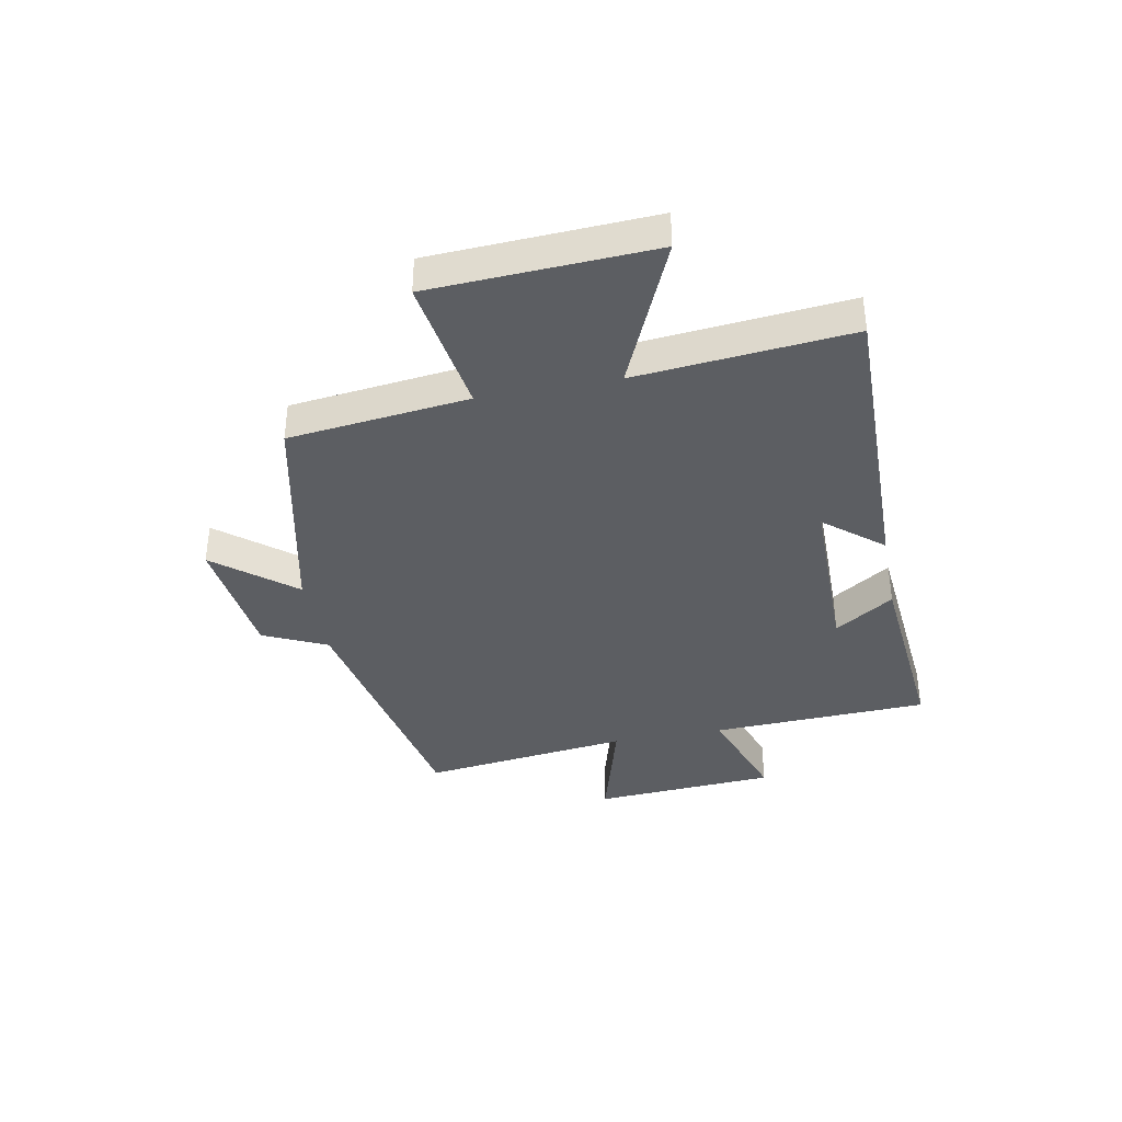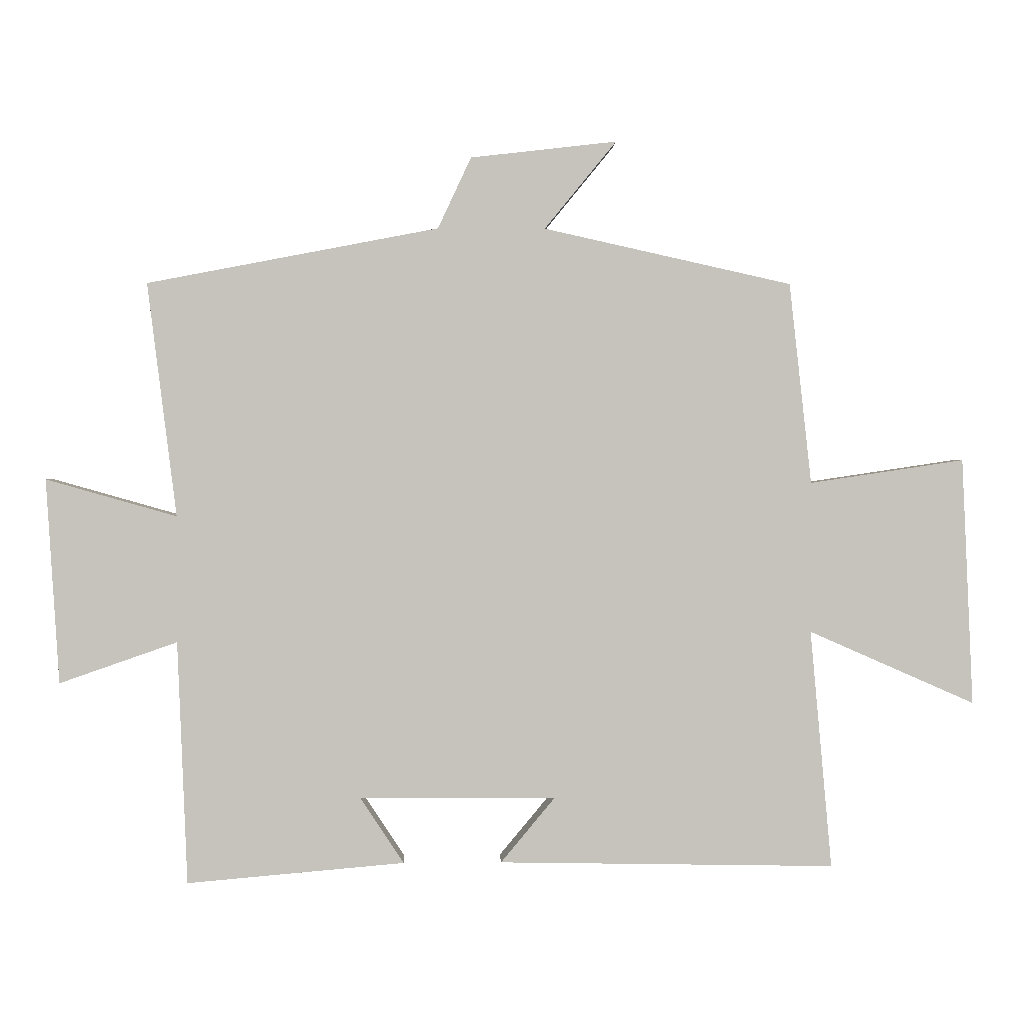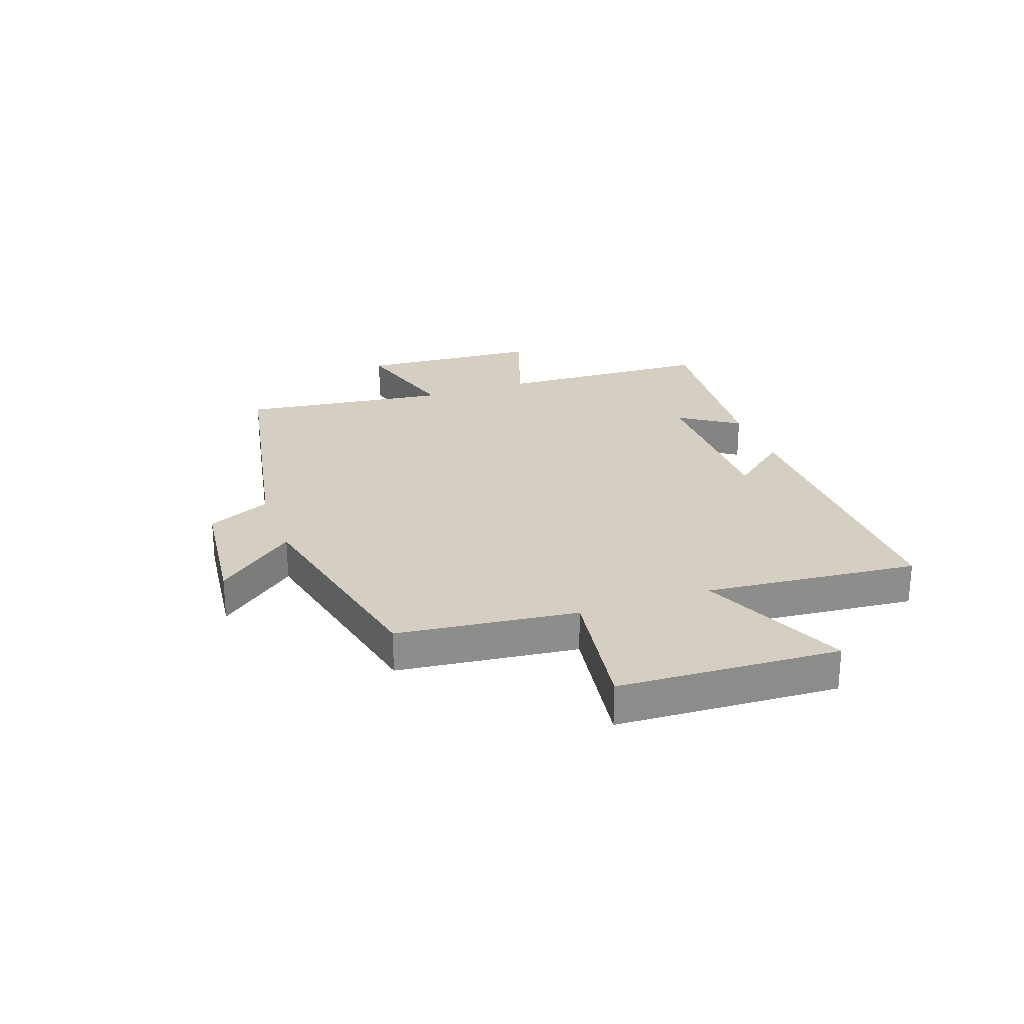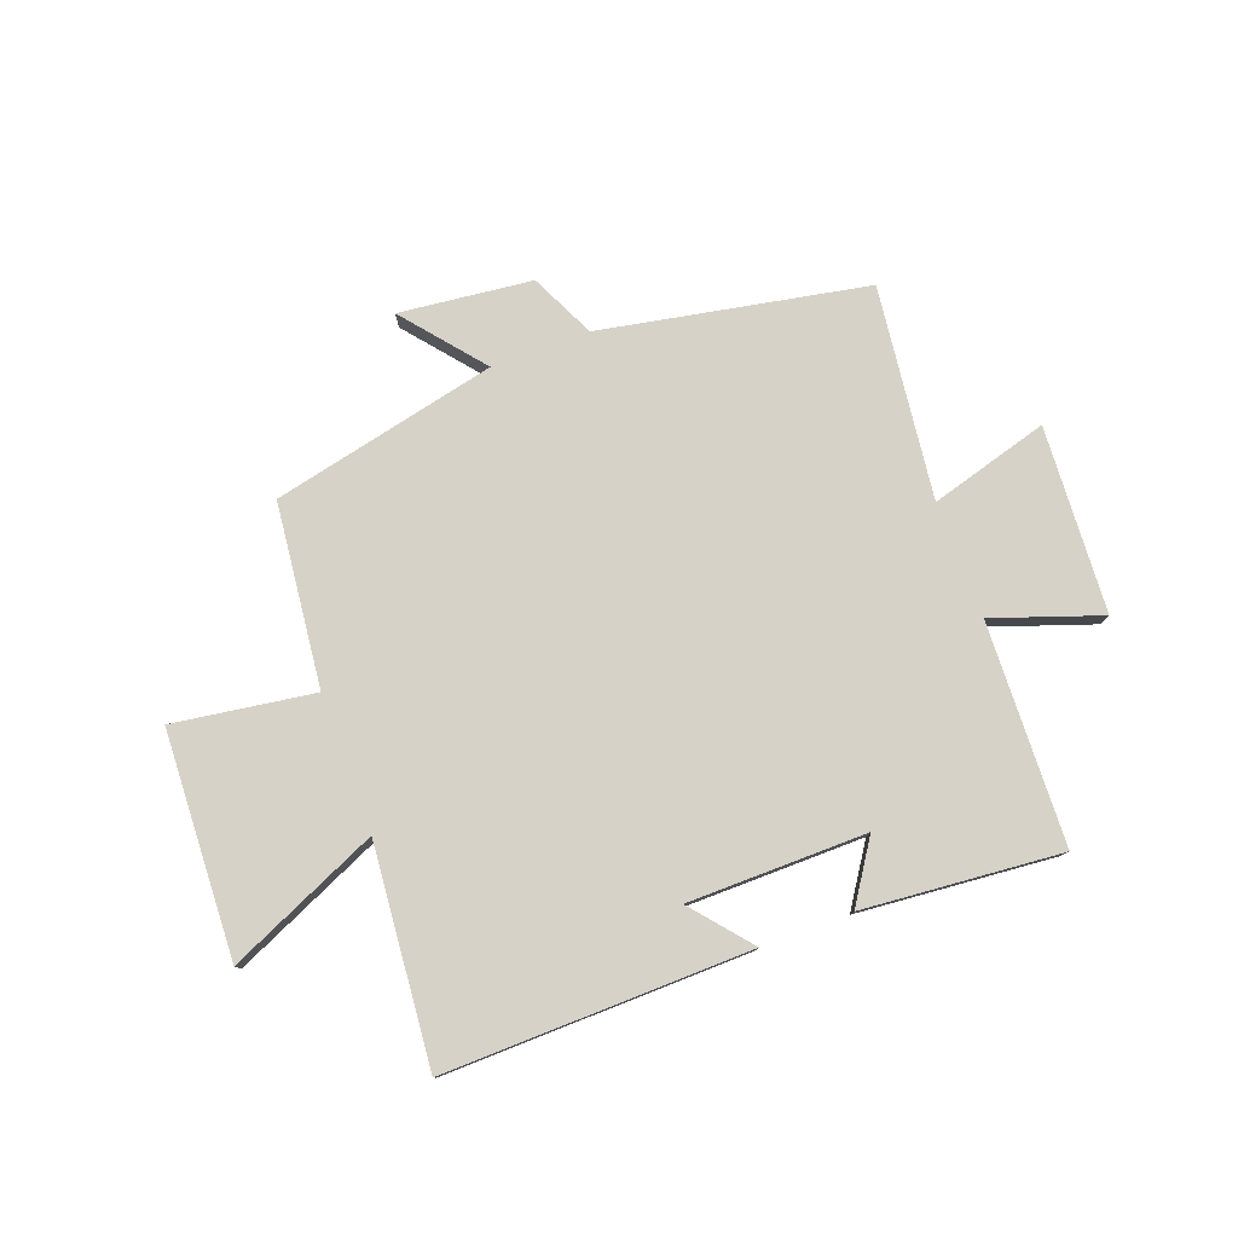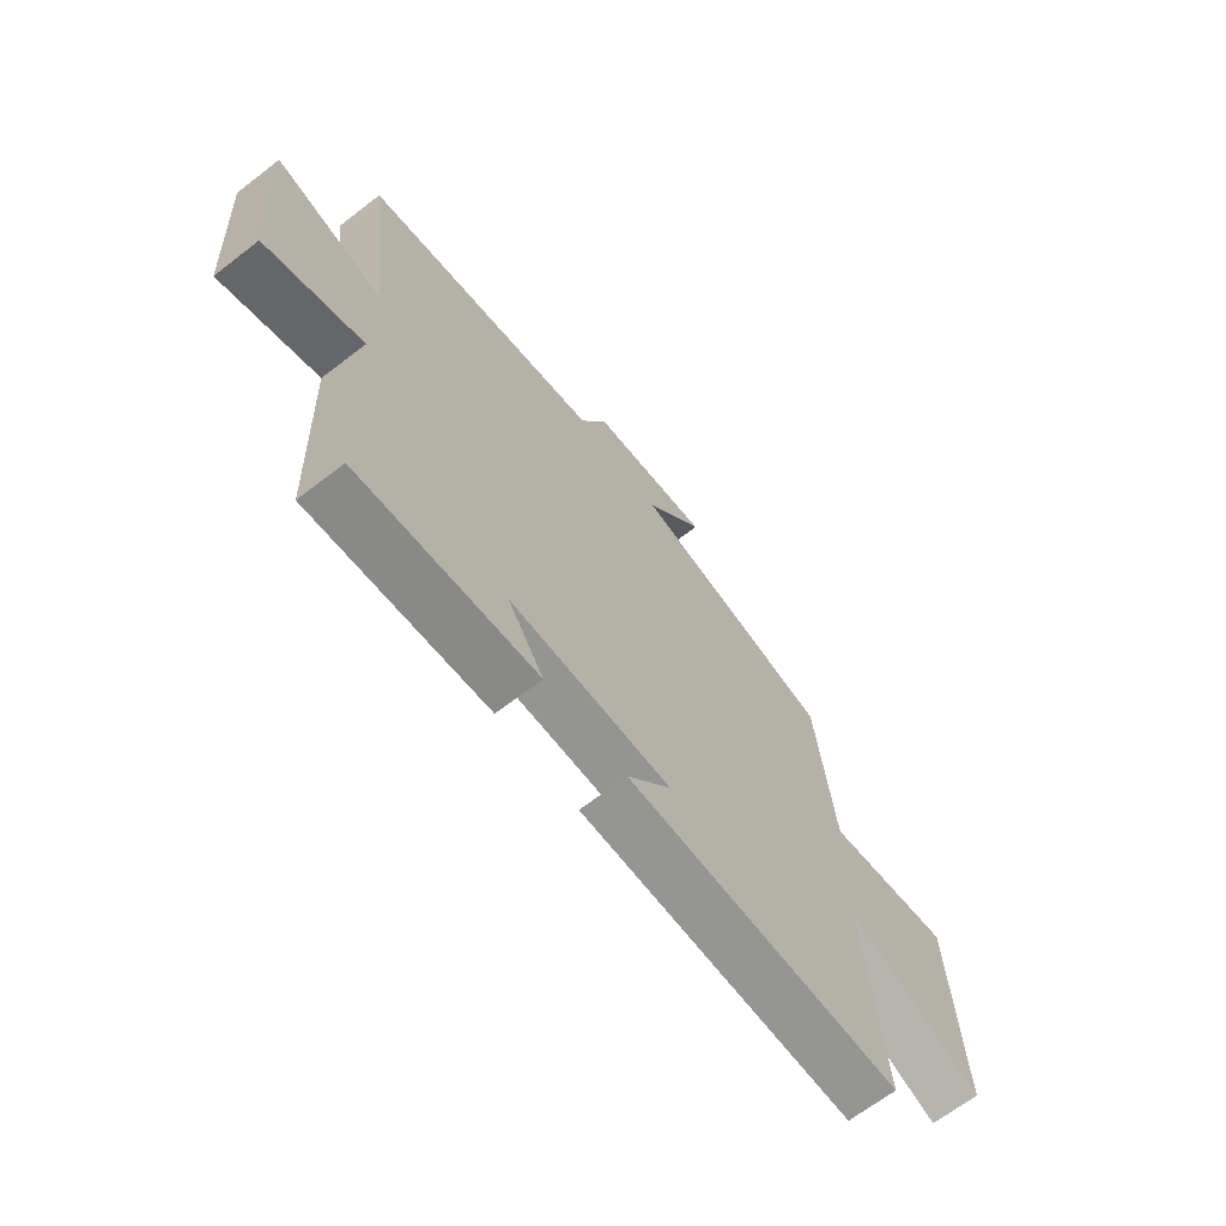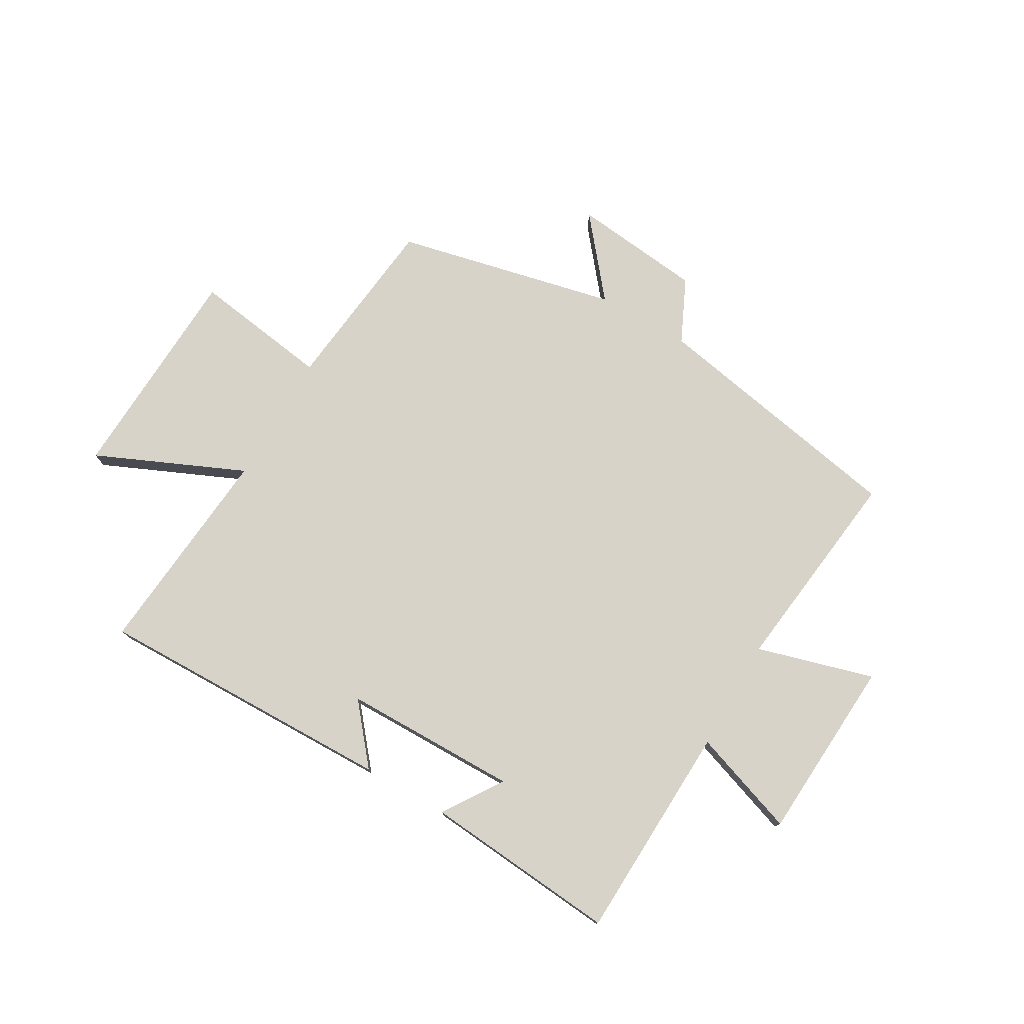
<metadata>
{"format":"obj","ext":"obj","renderer":"f3d","projection":"perspective","resolution":1024,"background":"white","views":[{"elev":-37.8,"azim":101.0,"up":"+Y"},{"elev":1.3,"azim":-1.9,"up":"+Z"},{"elev":25.6,"azim":70.6,"up":"+Y"},{"elev":78.5,"azim":159.5,"up":"+Y"},{"elev":-66.7,"azim":-52.2,"up":"+Z"},{"elev":76.5,"azim":-150.1,"up":"+Y"}]}
</metadata>
<code>
v 0.534 0.07 -0.509
v 0.009 0.07 -0.5
v 0.093 0.07 -0.399
v -0.213 0.07 -0.397
v -0.145 0.07 -0.5
v -0.485 0.07 -0.53
v -0.5 0.07 -0.15
v -0.684 0.07 -0.214
v -0.704 0.07 0.106
v -0.5 0.07 0.048
v -0.545 0.07 0.413
v -0.09 0.07 0.5
v -0.038 0.07 0.611
v 0.19 0.07 0.637
v 0.078 0.07 0.5
v 0.465 0.07 0.414
v 0.5 0.07 0.1
v 0.741 0.07 0.136
v 0.759 0.07 -0.25
v 0.5 0.07 -0.136
v 0.534 0 -0.509
v 0.009 0 -0.5
v 0.093 0 -0.399
v -0.213 0 -0.397
v -0.145 0 -0.5
v -0.485 0 -0.53
v -0.5 0 -0.15
v -0.684 0 -0.214
v -0.704 0 0.106
v -0.5 0 0.048
v -0.545 0 0.413
v -0.09 0 0.5
v -0.038 0 0.611
v 0.19 0 0.637
v 0.078 0 0.5
v 0.465 0 0.414
v 0.5 0 0.1
v 0.741 0 0.136
v 0.759 0 -0.25
v 0.5 0 -0.136
f 17 18 19 20
f 15 16 17 20
f 15 20 1
f 12 13 14 15
f 10 11 12 15
f 10 15 1
f 7 8 9 10
f 4 5 6 7
f 3 4 7 10
f 1 2 3
f 1 3 10
f 40 39 38 37
f 40 37 36 35
f 21 40 35
f 35 34 33 32
f 35 32 31 30
f 21 35 30
f 30 29 28 27
f 27 26 25 24
f 30 27 24 23
f 23 22 21
f 30 23 21
f 1 21 22 2
f 2 22 23 3
f 3 23 24 4
f 4 24 25 5
f 5 25 26 6
f 6 26 27 7
f 7 27 28 8
f 8 28 29 9
f 9 29 30 10
f 10 30 31 11
f 11 31 32 12
f 12 32 33 13
f 13 33 34 14
f 14 34 35 15
f 15 35 36 16
f 16 36 37 17
f 17 37 38 18
f 18 38 39 19
f 19 39 40 20
f 20 40 21 1

</code>
